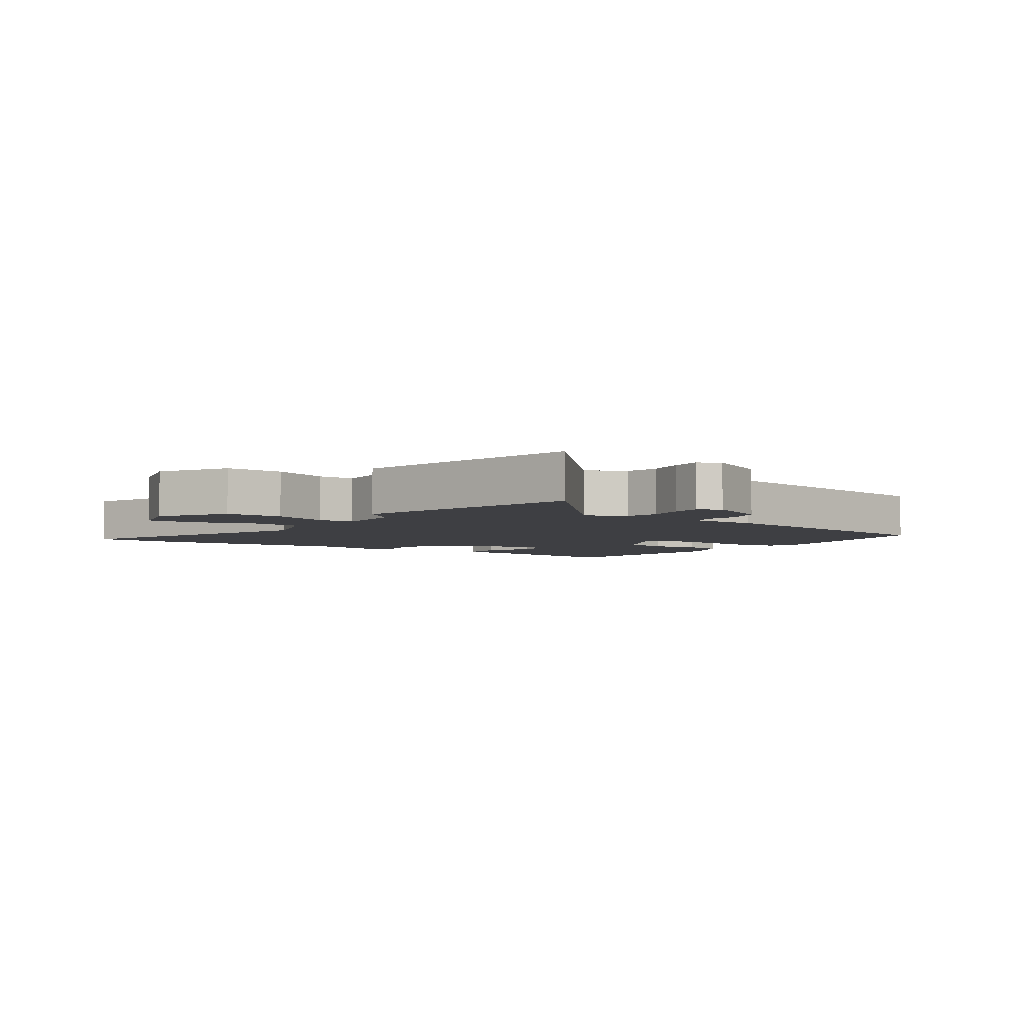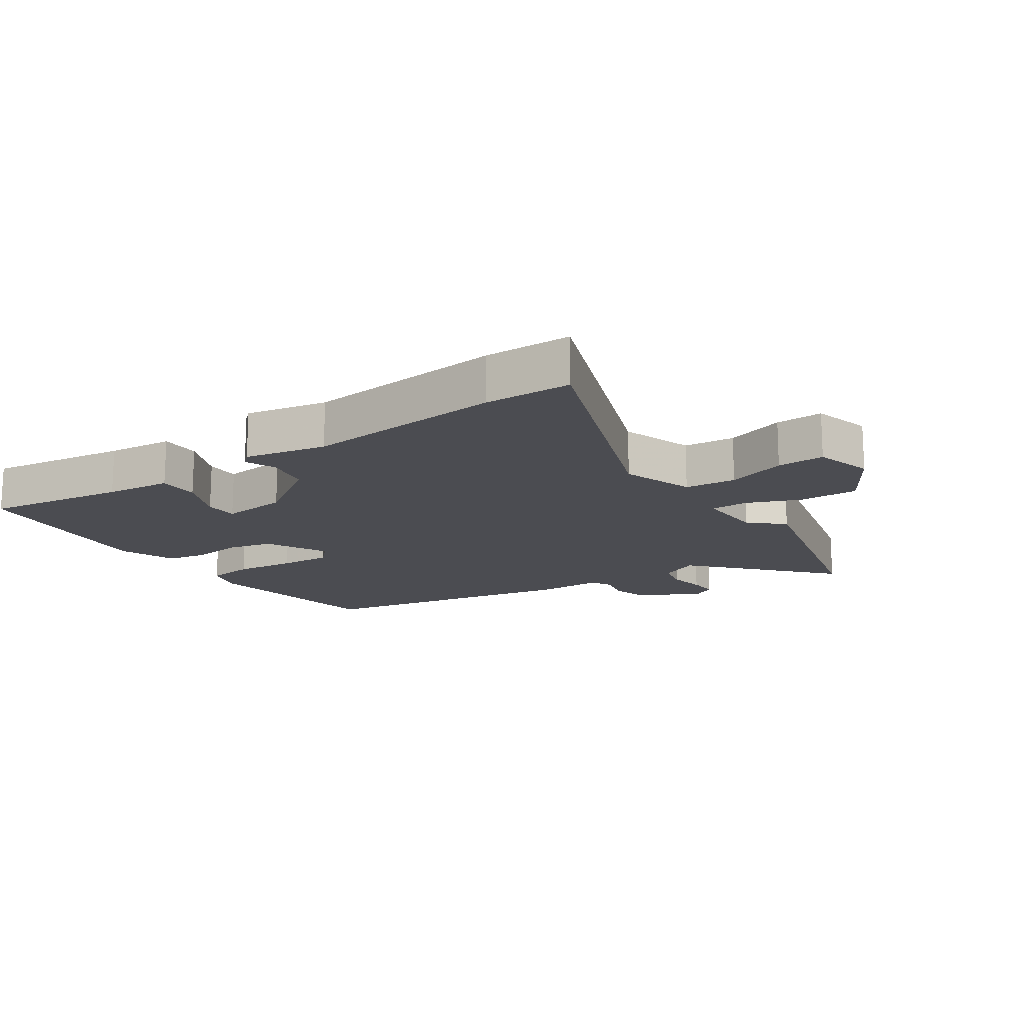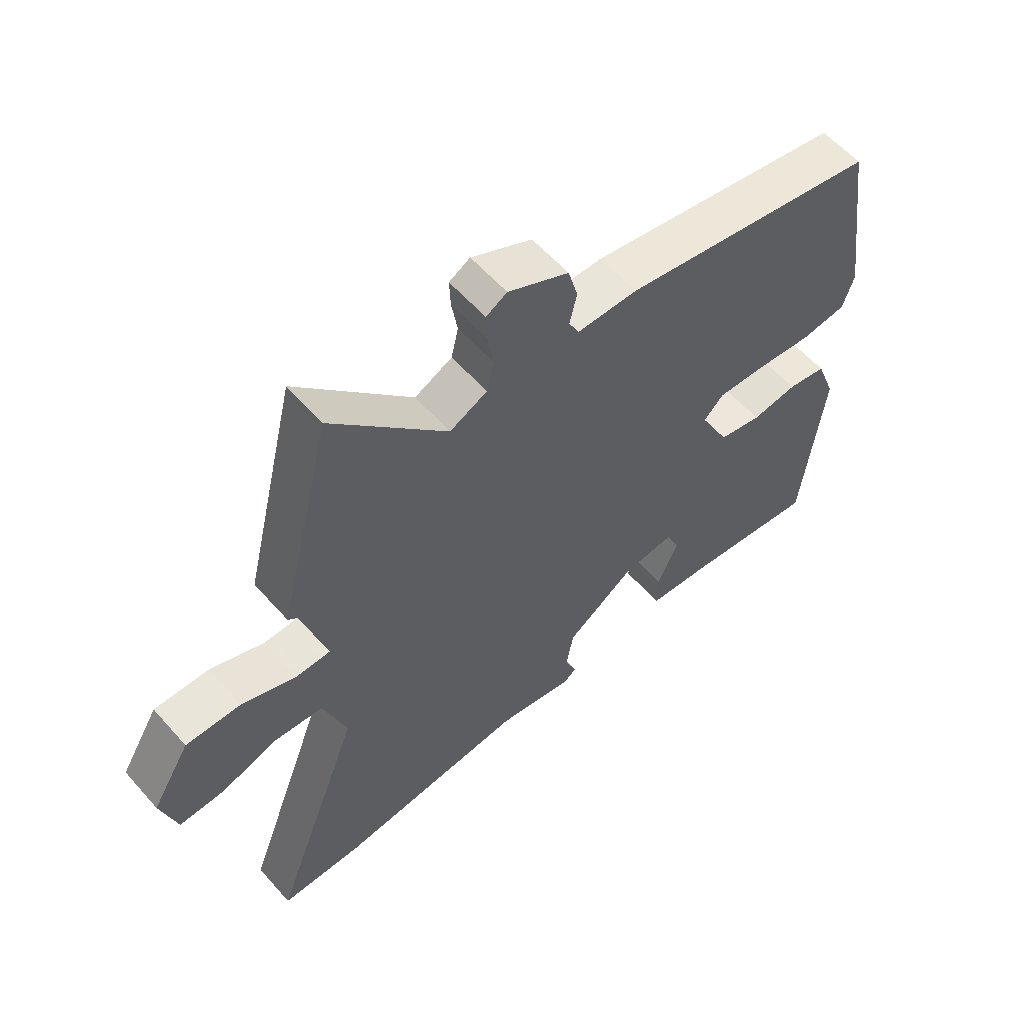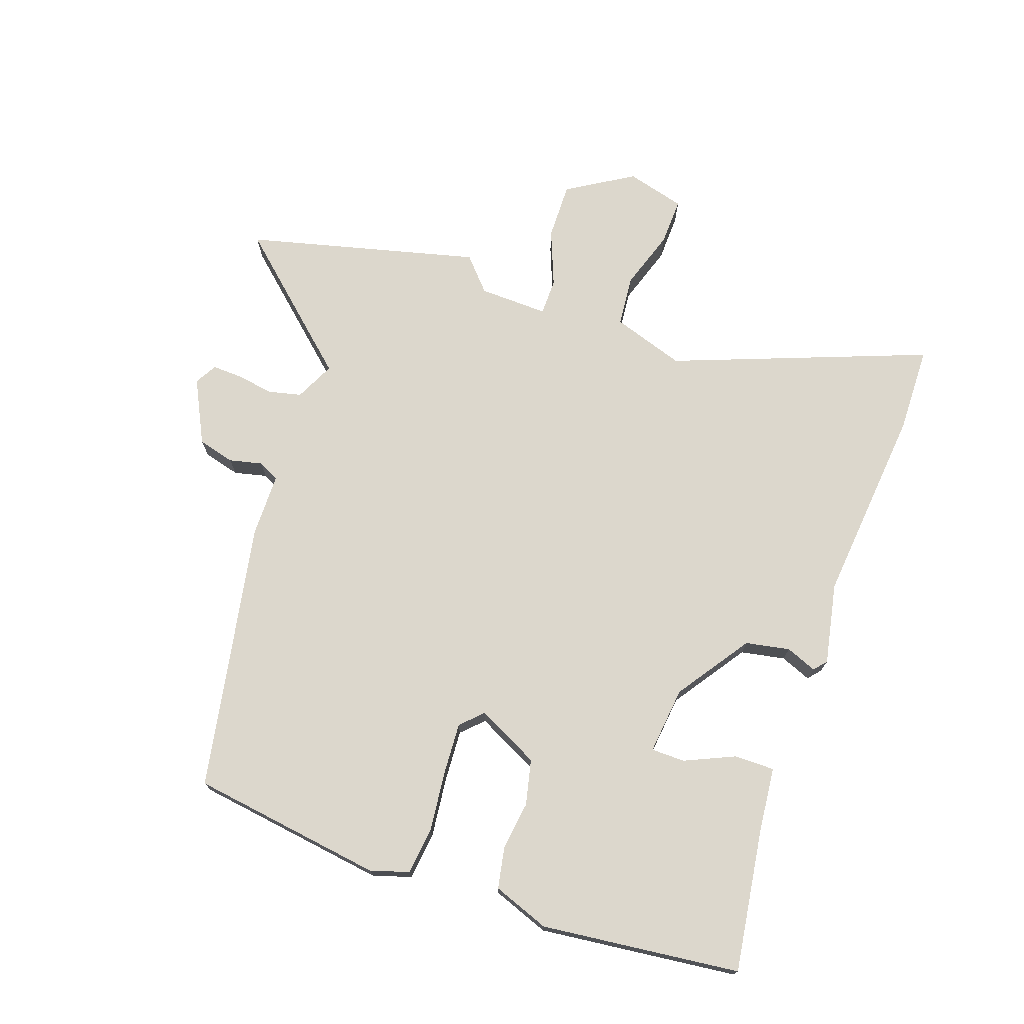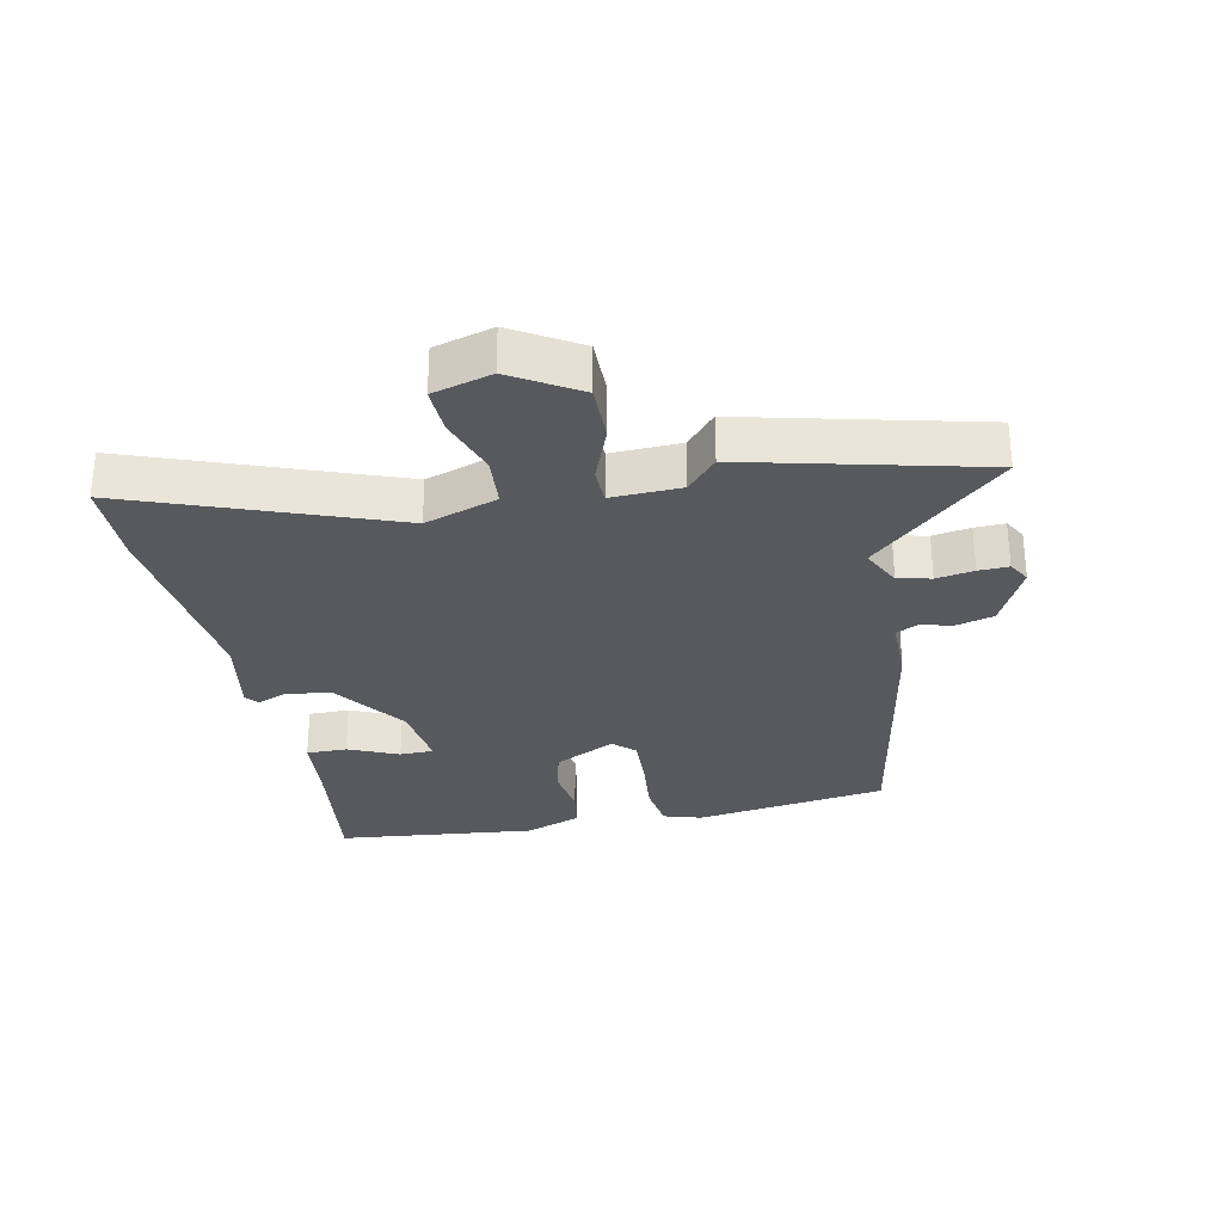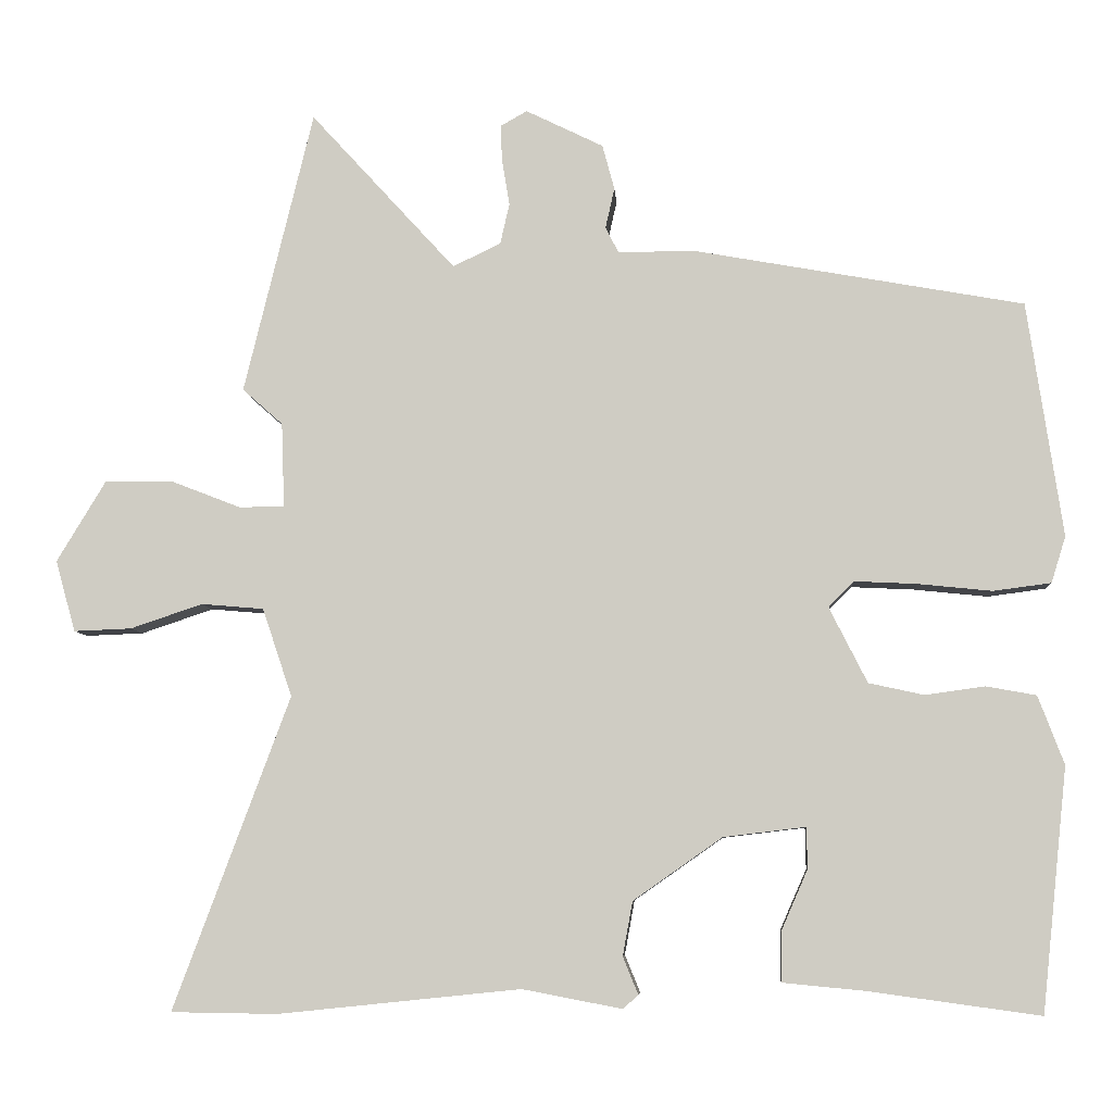
<metadata>
{"format":"obj","ext":"obj","renderer":"f3d","projection":"perspective","resolution":1024,"background":"white","views":[{"elev":-4.3,"azim":-35.0,"up":"+Y"},{"elev":-15.5,"azim":-145.9,"up":"+Y"},{"elev":58.6,"azim":-41.1,"up":"+Z"},{"elev":73.0,"azim":108.9,"up":"+Y"},{"elev":-29.4,"azim":-78.3,"up":"+Y"},{"elev":-6.9,"azim":3.8,"up":"+Z"}]}
</metadata>
<code>
v 0.5 0.07 -0.499
v 0.273 0.07 -0.468
v 0.167 0.07 -0.458
v 0.167 0.07 -0.393
v 0.202 0.07 -0.313
v 0.201 0.07 -0.259
v 0.093 0.07 -0.272
v -0.024 0.07 -0.354
v -0.037 0.07 -0.425
v -0.017 0.07 -0.474
v -0.037 0.07 -0.492
v -0.168 0.07 -0.467
v -0.487 0.07 -0.5
v -0.626 0.07 -0.498
v -0.473 0.07 -0.087
v -0.512 0.07 0.029
v -0.594 0.07 0.036
v -0.689 0.07 0.004
v -0.765 0.07 0.001
v -0.791 0.07 0.095
v -0.727 0.07 0.201
v -0.635 0.07 0.2
v -0.545 0.07 0.165
v -0.486 0.07 0.166
v -0.49 0.07 0.277
v -0.543 0.07 0.324
v -0.452 0.07 0.697
v -0.261 0.07 0.488
v -0.198 0.07 0.519
v -0.186 0.07 0.572
v -0.196 0.07 0.632
v -0.198 0.07 0.68
v -0.163 0.07 0.7
v -0.061 0.07 0.65
v -0.045 0.07 0.591
v -0.057 0.07 0.538
v -0.04 0.07 0.504
v 0.062 0.07 0.504
v 0.495 0.07 0.426
v 0.541 0.07 0.117
v 0.522 0.07 0.056
v 0.446 0.07 0.046
v 0.349 0.07 0.056
v 0.266 0.07 0.06
v 0.233 0.07 0.026
v 0.283 0.07 -0.073
v 0.356 0.07 -0.089
v 0.434 0.07 -0.078
v 0.5 0.07 -0.09
v 0.534 0.07 -0.18
v 0.5 0 -0.499
v 0.273 0 -0.468
v 0.167 0 -0.458
v 0.167 0 -0.393
v 0.202 0 -0.313
v 0.201 0 -0.259
v 0.093 0 -0.272
v -0.024 0 -0.354
v -0.037 0 -0.425
v -0.017 0 -0.474
v -0.037 0 -0.492
v -0.168 0 -0.467
v -0.487 0 -0.5
v -0.626 0 -0.498
v -0.473 0 -0.087
v -0.512 0 0.029
v -0.594 0 0.036
v -0.689 0 0.004
v -0.765 0 0.001
v -0.791 0 0.095
v -0.727 0 0.201
v -0.635 0 0.2
v -0.545 0 0.165
v -0.486 0 0.166
v -0.49 0 0.277
v -0.543 0 0.324
v -0.452 0 0.697
v -0.261 0 0.488
v -0.198 0 0.519
v -0.186 0 0.572
v -0.196 0 0.632
v -0.198 0 0.68
v -0.163 0 0.7
v -0.061 0 0.65
v -0.045 0 0.591
v -0.057 0 0.538
v -0.04 0 0.504
v 0.062 0 0.504
v 0.495 0 0.426
v 0.541 0 0.117
v 0.522 0 0.056
v 0.446 0 0.046
v 0.349 0 0.056
v 0.266 0 0.06
v 0.233 0 0.026
v 0.283 0 -0.073
v 0.356 0 -0.089
v 0.434 0 -0.078
v 0.5 0 -0.09
v 0.534 0 -0.18
f 47 48 49 50
f 46 47 50 1
f 40 41 42 43
f 40 43 44
f 37 38 39 40
f 37 40 44
f 33 34 35 36
f 33 36 37
f 30 31 32 33
f 30 33 37
f 29 30 37 44
f 25 26 27 28
f 24 25 28 29
f 20 21 22 23
f 20 23 24
f 17 18 19 20
f 16 17 20 24
f 15 16 24 29
f 12 13 14 15
f 9 10 11 12
f 8 9 12 15
f 7 8 15 29
f 2 3 4 5
f 46 1 2 5
f 45 46 5 6
f 29 44 45
f 6 7 29 45
f 100 99 98 97
f 51 100 97 96
f 93 92 91 90
f 94 93 90
f 90 89 88 87
f 94 90 87
f 86 85 84 83
f 87 86 83
f 83 82 81 80
f 87 83 80
f 94 87 80 79
f 78 77 76 75
f 79 78 75 74
f 73 72 71 70
f 74 73 70
f 70 69 68 67
f 74 70 67 66
f 79 74 66 65
f 65 64 63 62
f 62 61 60 59
f 65 62 59 58
f 79 65 58 57
f 55 54 53 52
f 55 52 51 96
f 56 55 96 95
f 95 94 79
f 95 79 57 56
f 1 51 52 2
f 2 52 53 3
f 3 53 54 4
f 4 54 55 5
f 5 55 56 6
f 6 56 57 7
f 7 57 58 8
f 8 58 59 9
f 9 59 60 10
f 10 60 61 11
f 11 61 62 12
f 12 62 63 13
f 13 63 64 14
f 14 64 65 15
f 15 65 66 16
f 16 66 67 17
f 17 67 68 18
f 18 68 69 19
f 19 69 70 20
f 20 70 71 21
f 21 71 72 22
f 22 72 73 23
f 23 73 74 24
f 24 74 75 25
f 25 75 76 26
f 26 76 77 27
f 27 77 78 28
f 28 78 79 29
f 29 79 80 30
f 30 80 81 31
f 31 81 82 32
f 32 82 83 33
f 33 83 84 34
f 34 84 85 35
f 35 85 86 36
f 36 86 87 37
f 37 87 88 38
f 38 88 89 39
f 39 89 90 40
f 40 90 91 41
f 41 91 92 42
f 42 92 93 43
f 43 93 94 44
f 44 94 95 45
f 45 95 96 46
f 46 96 97 47
f 47 97 98 48
f 48 98 99 49
f 49 99 100 50
f 50 100 51 1

</code>
